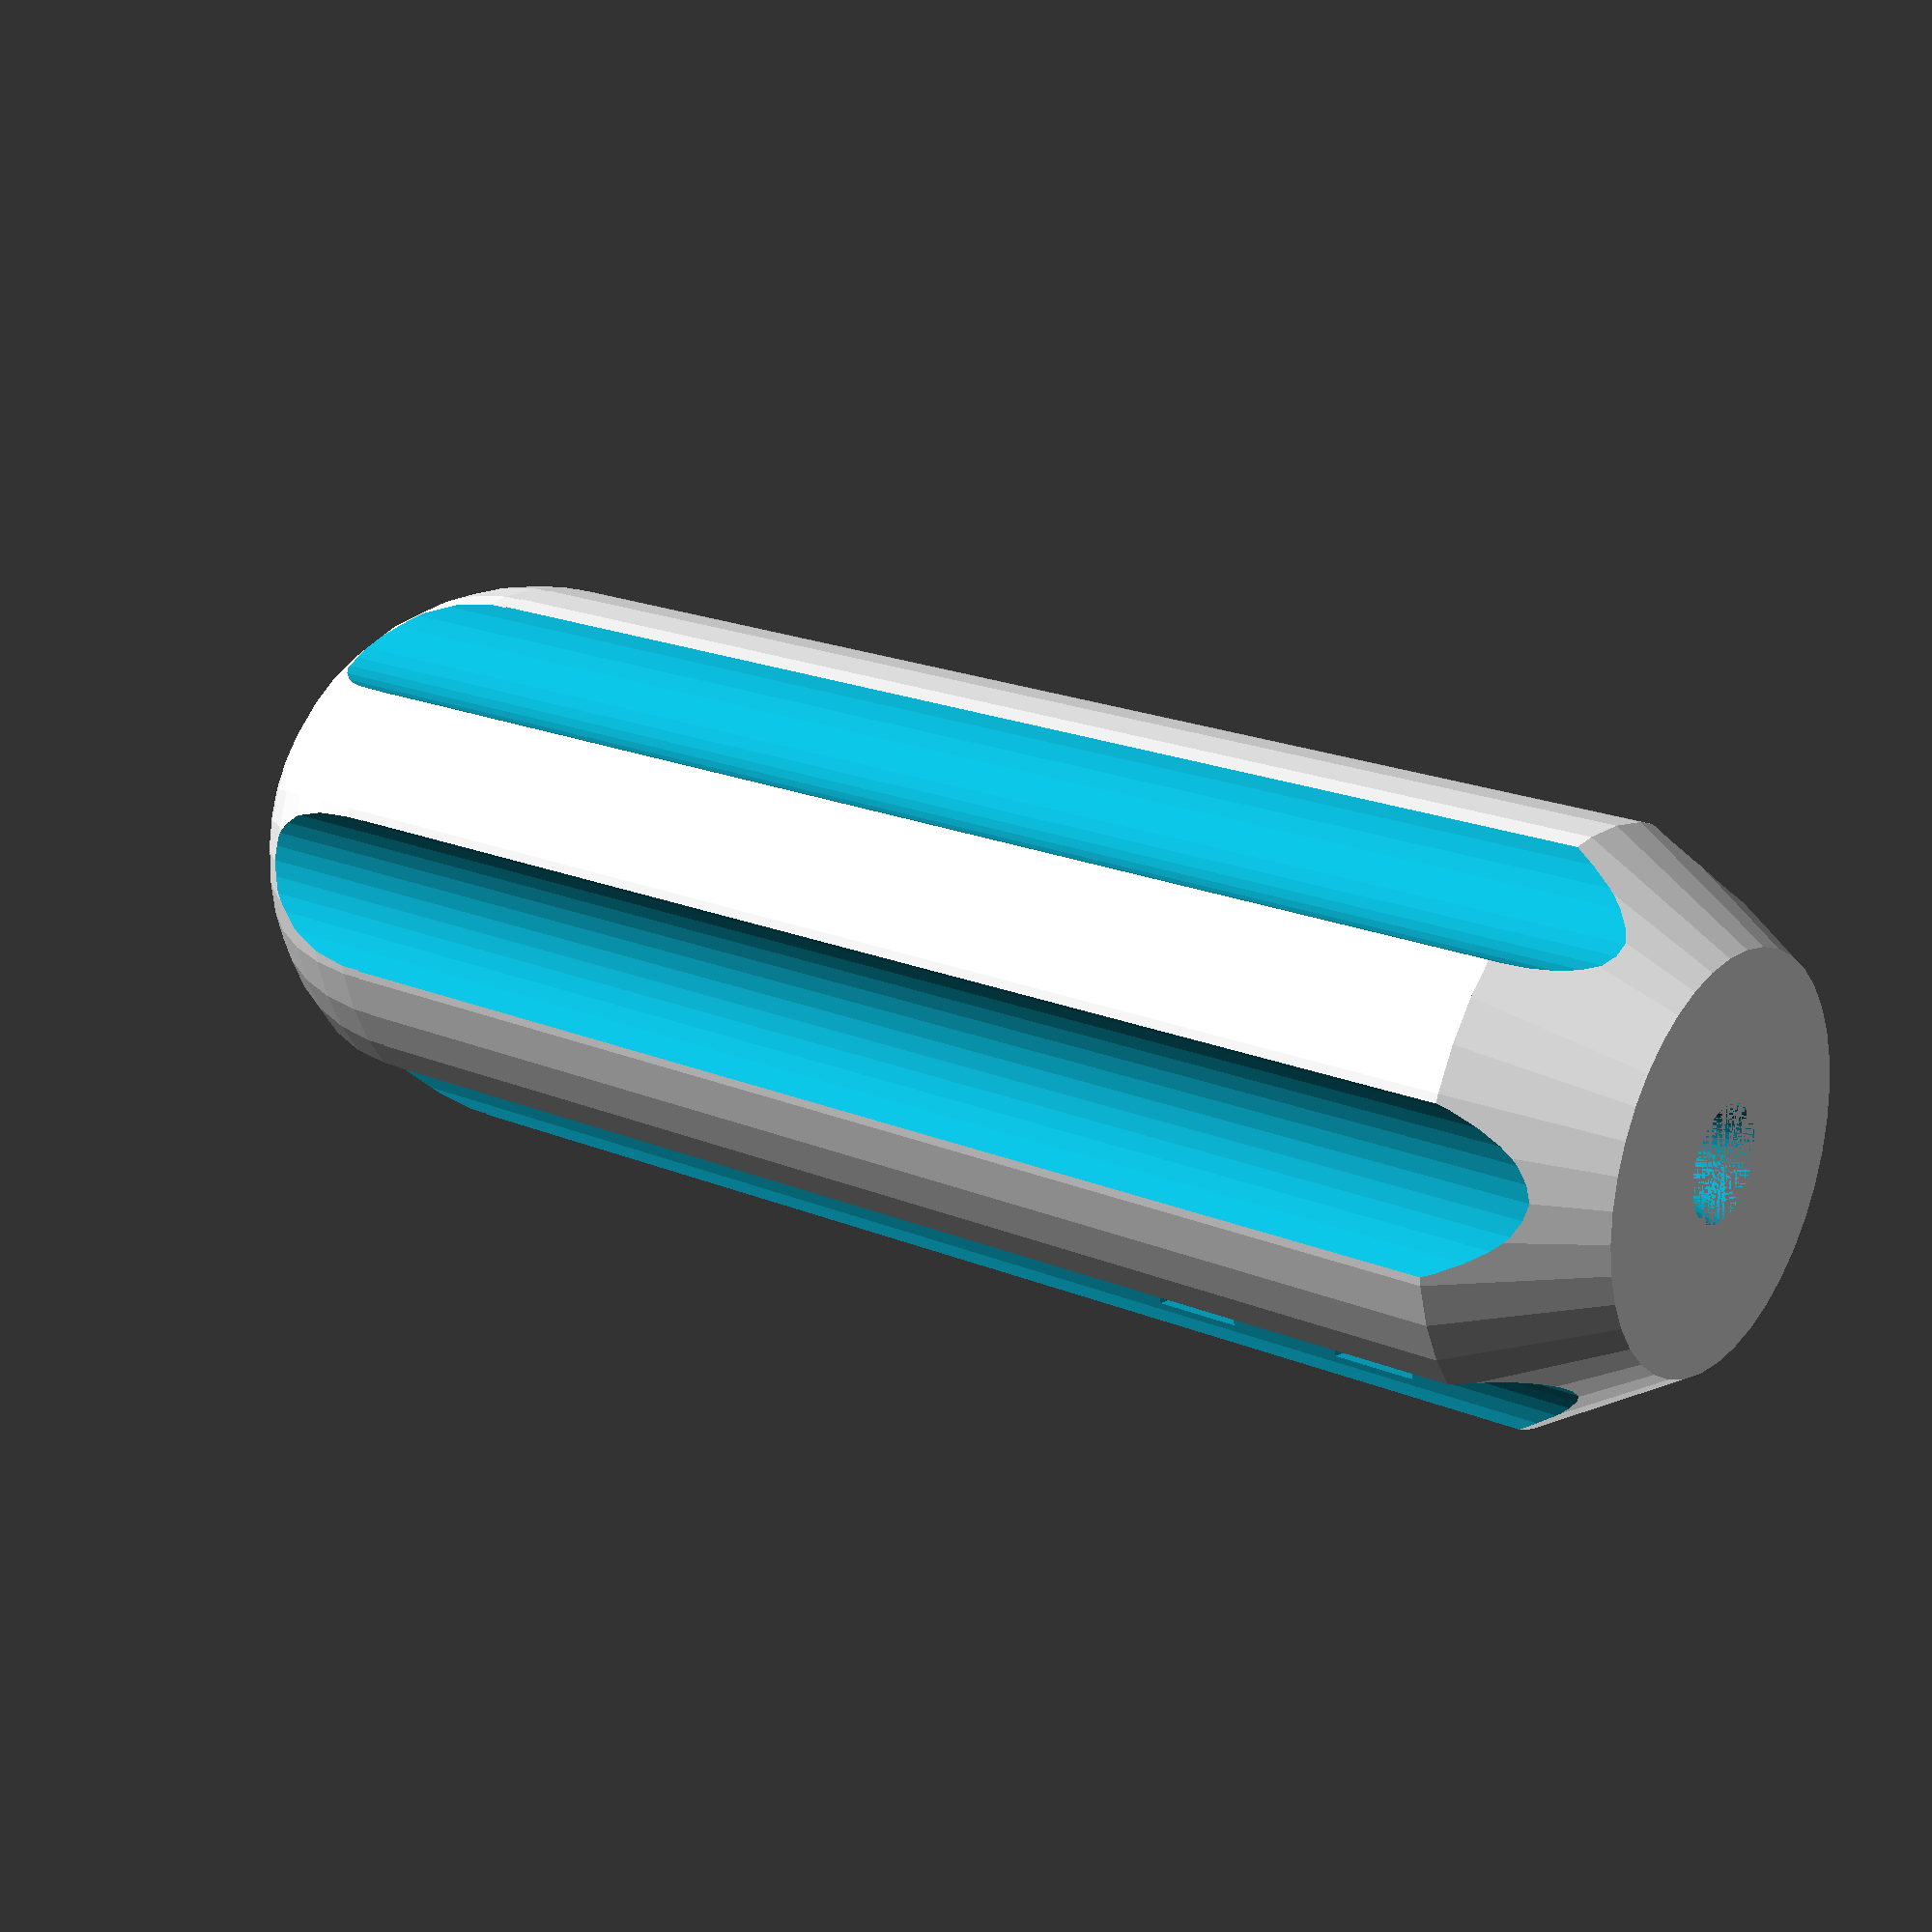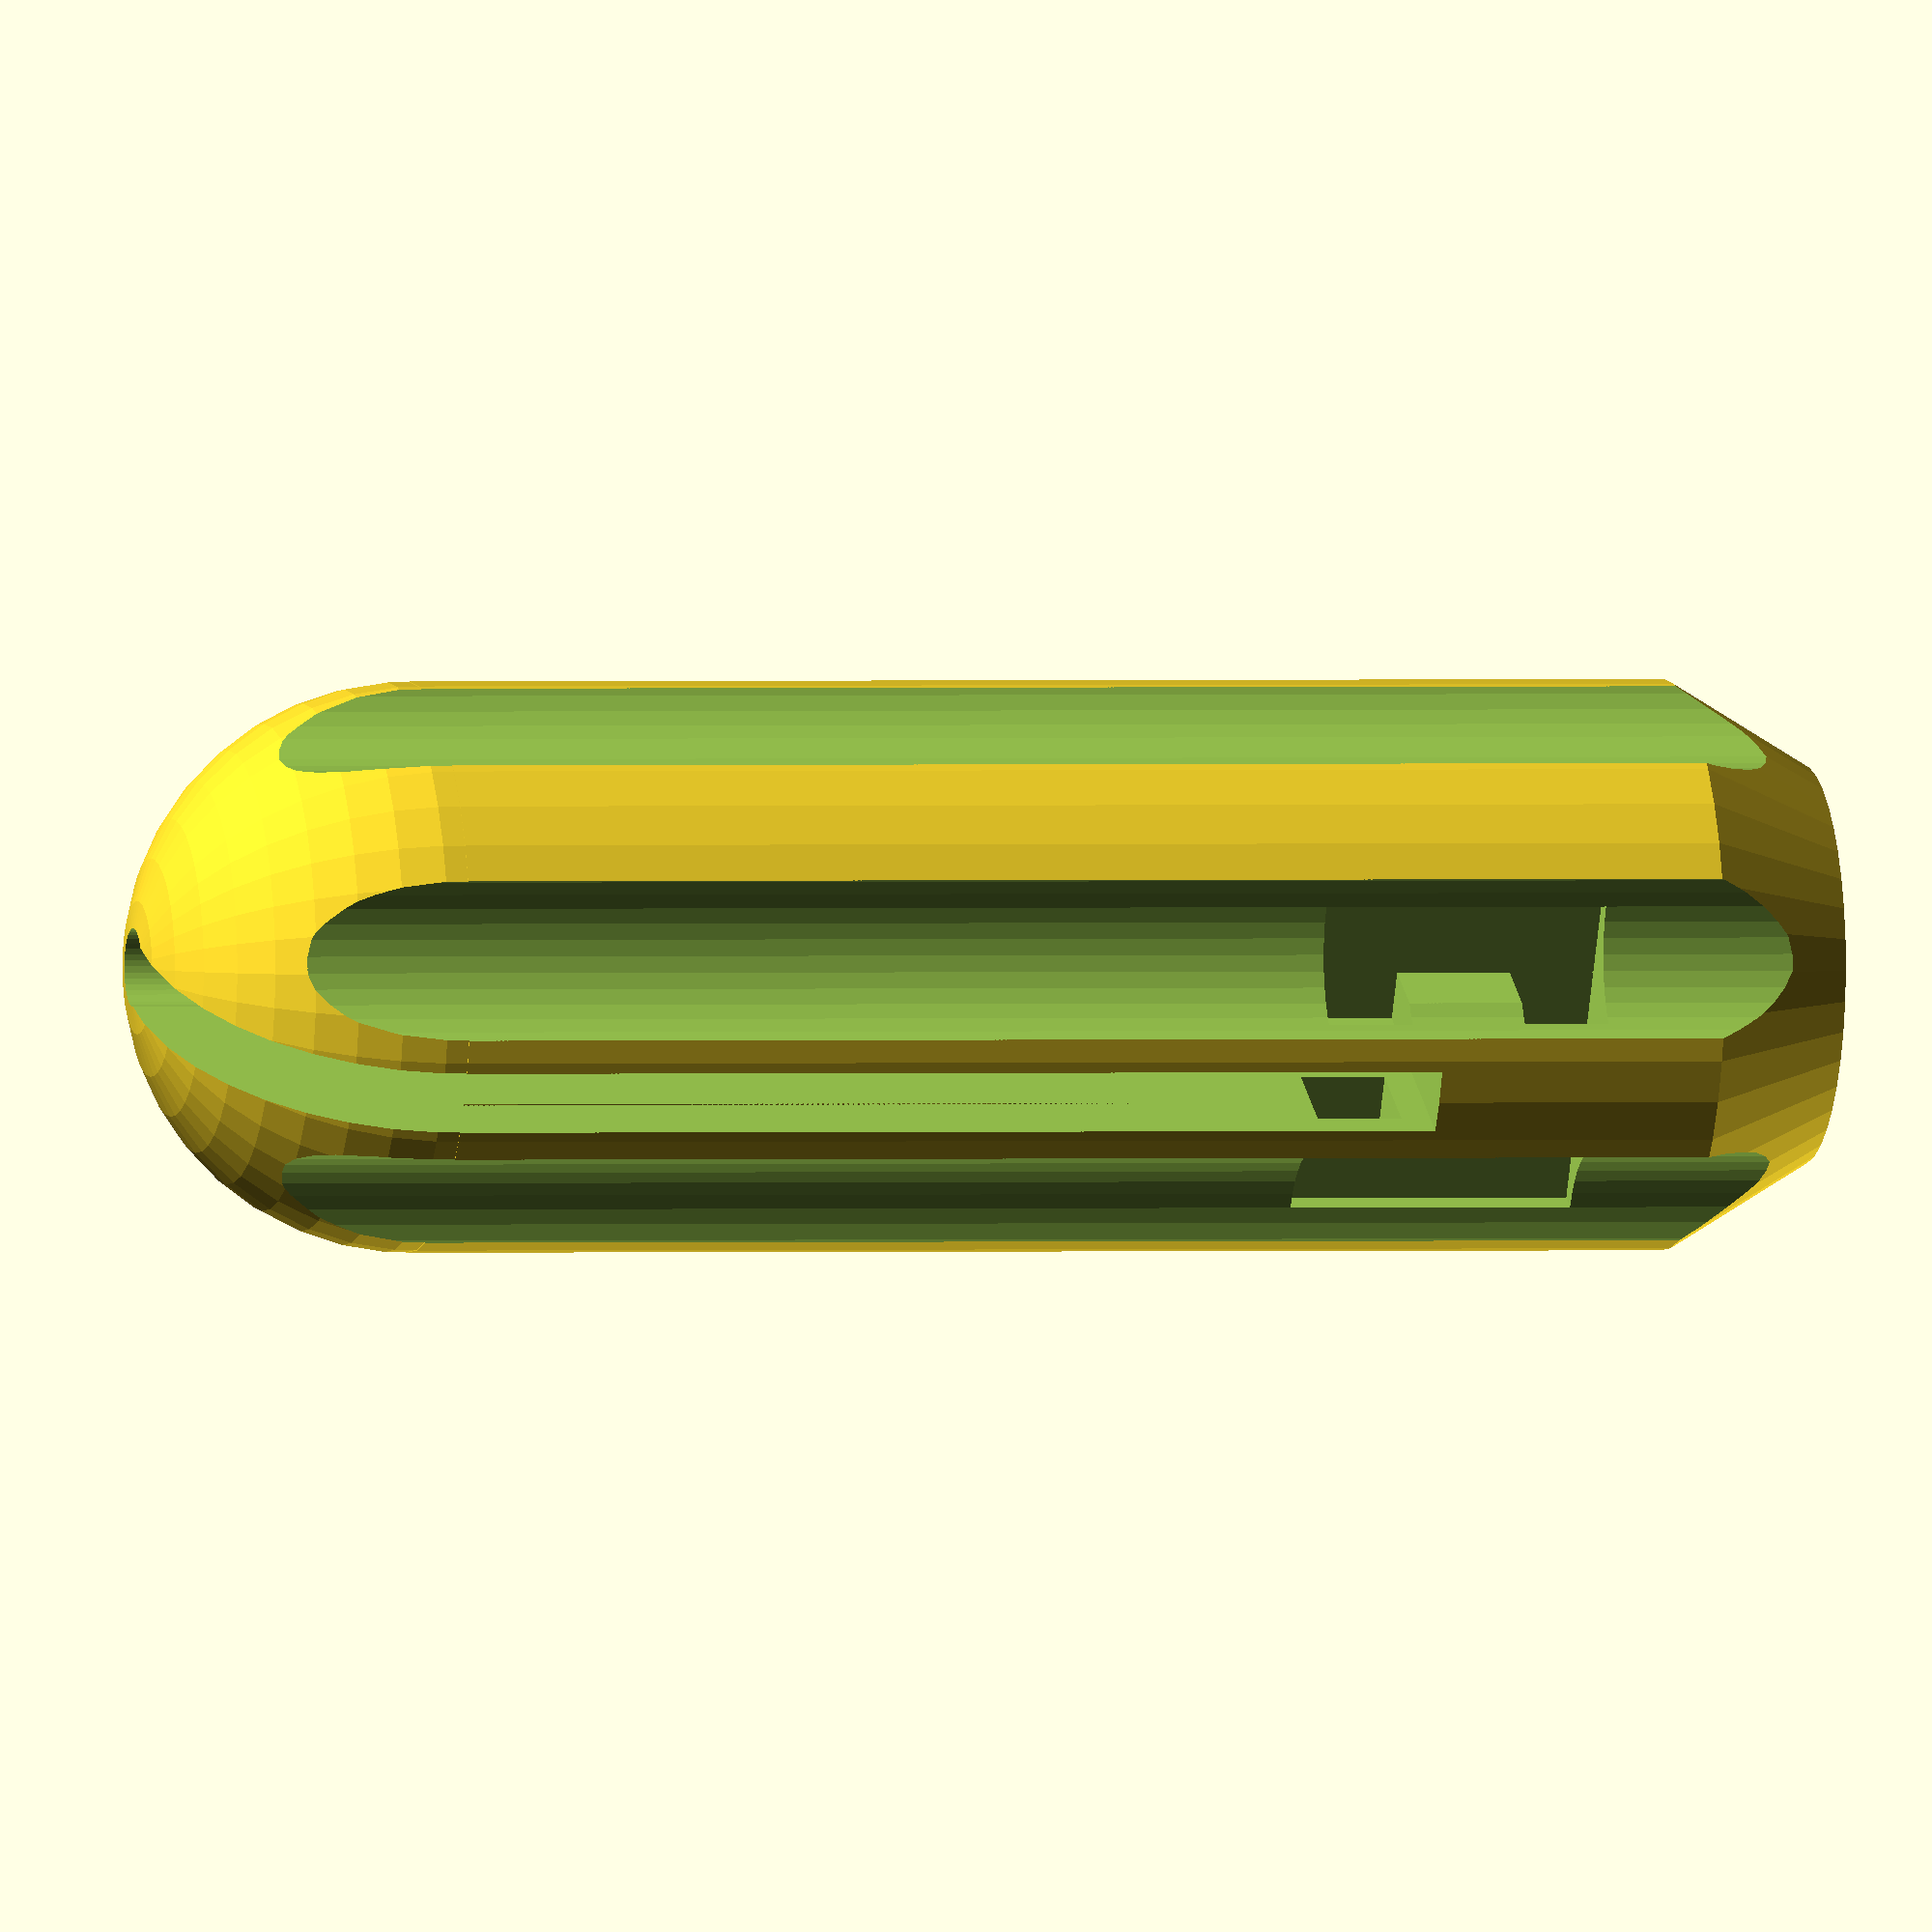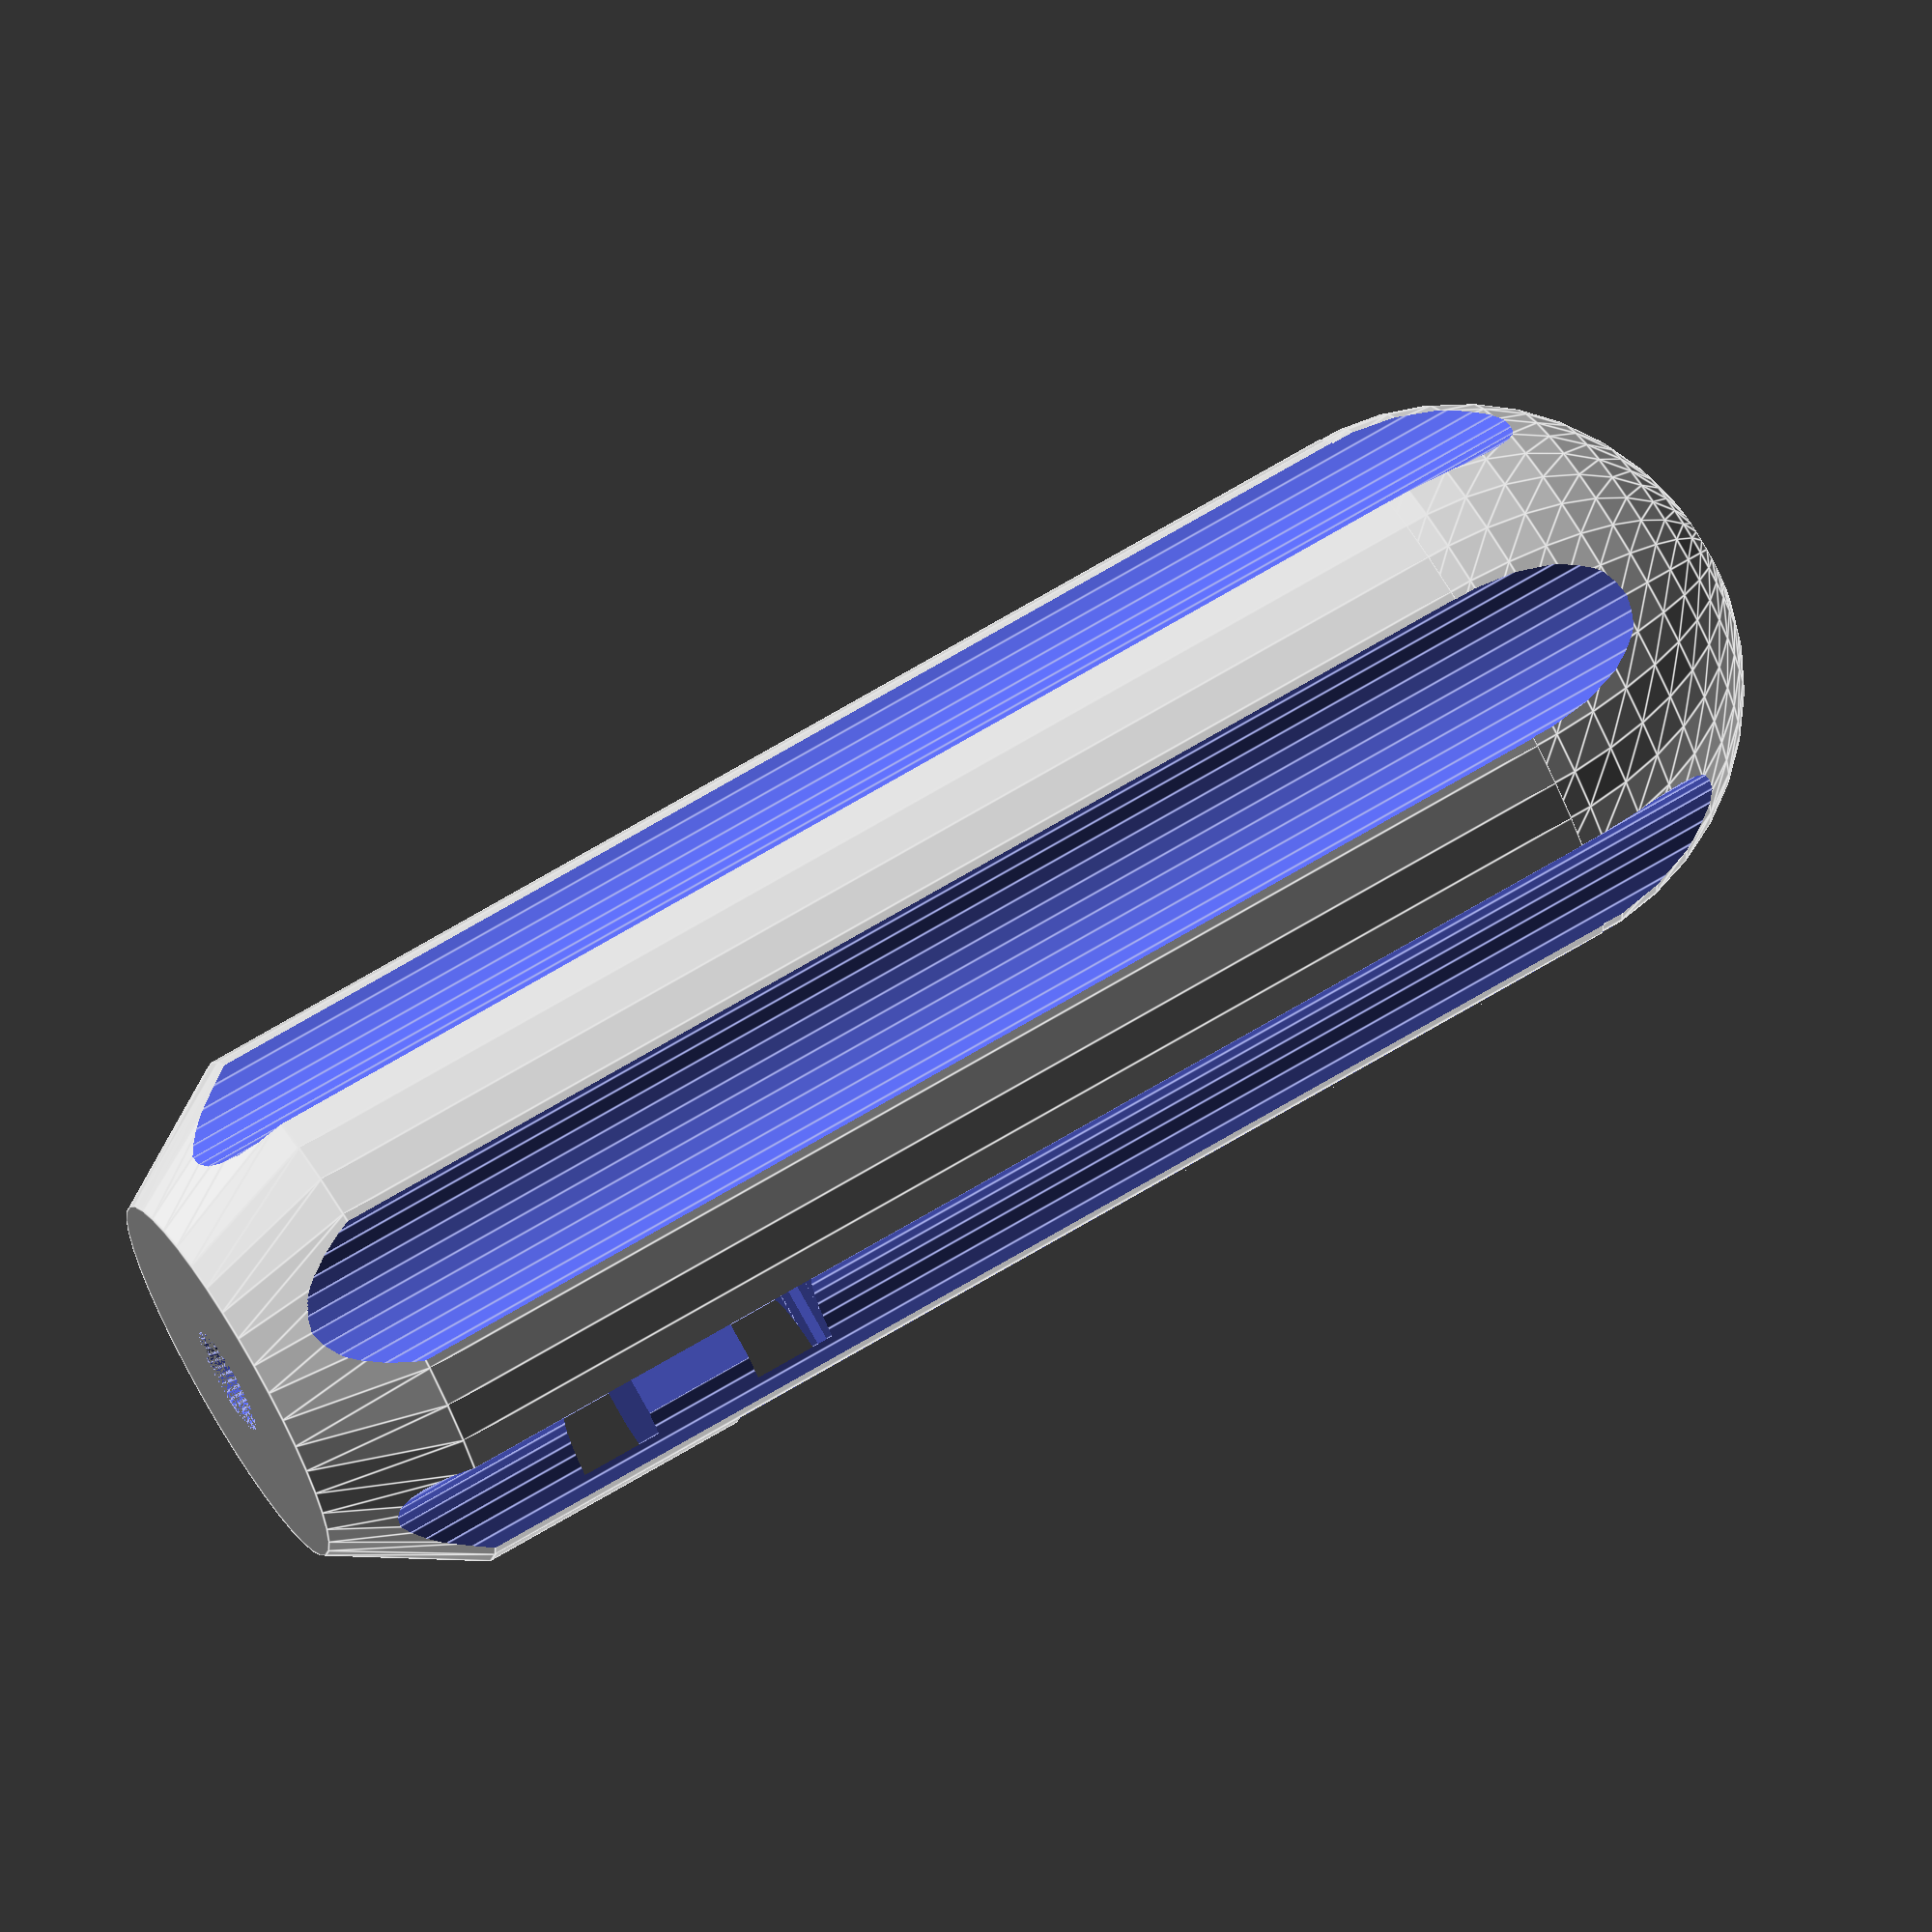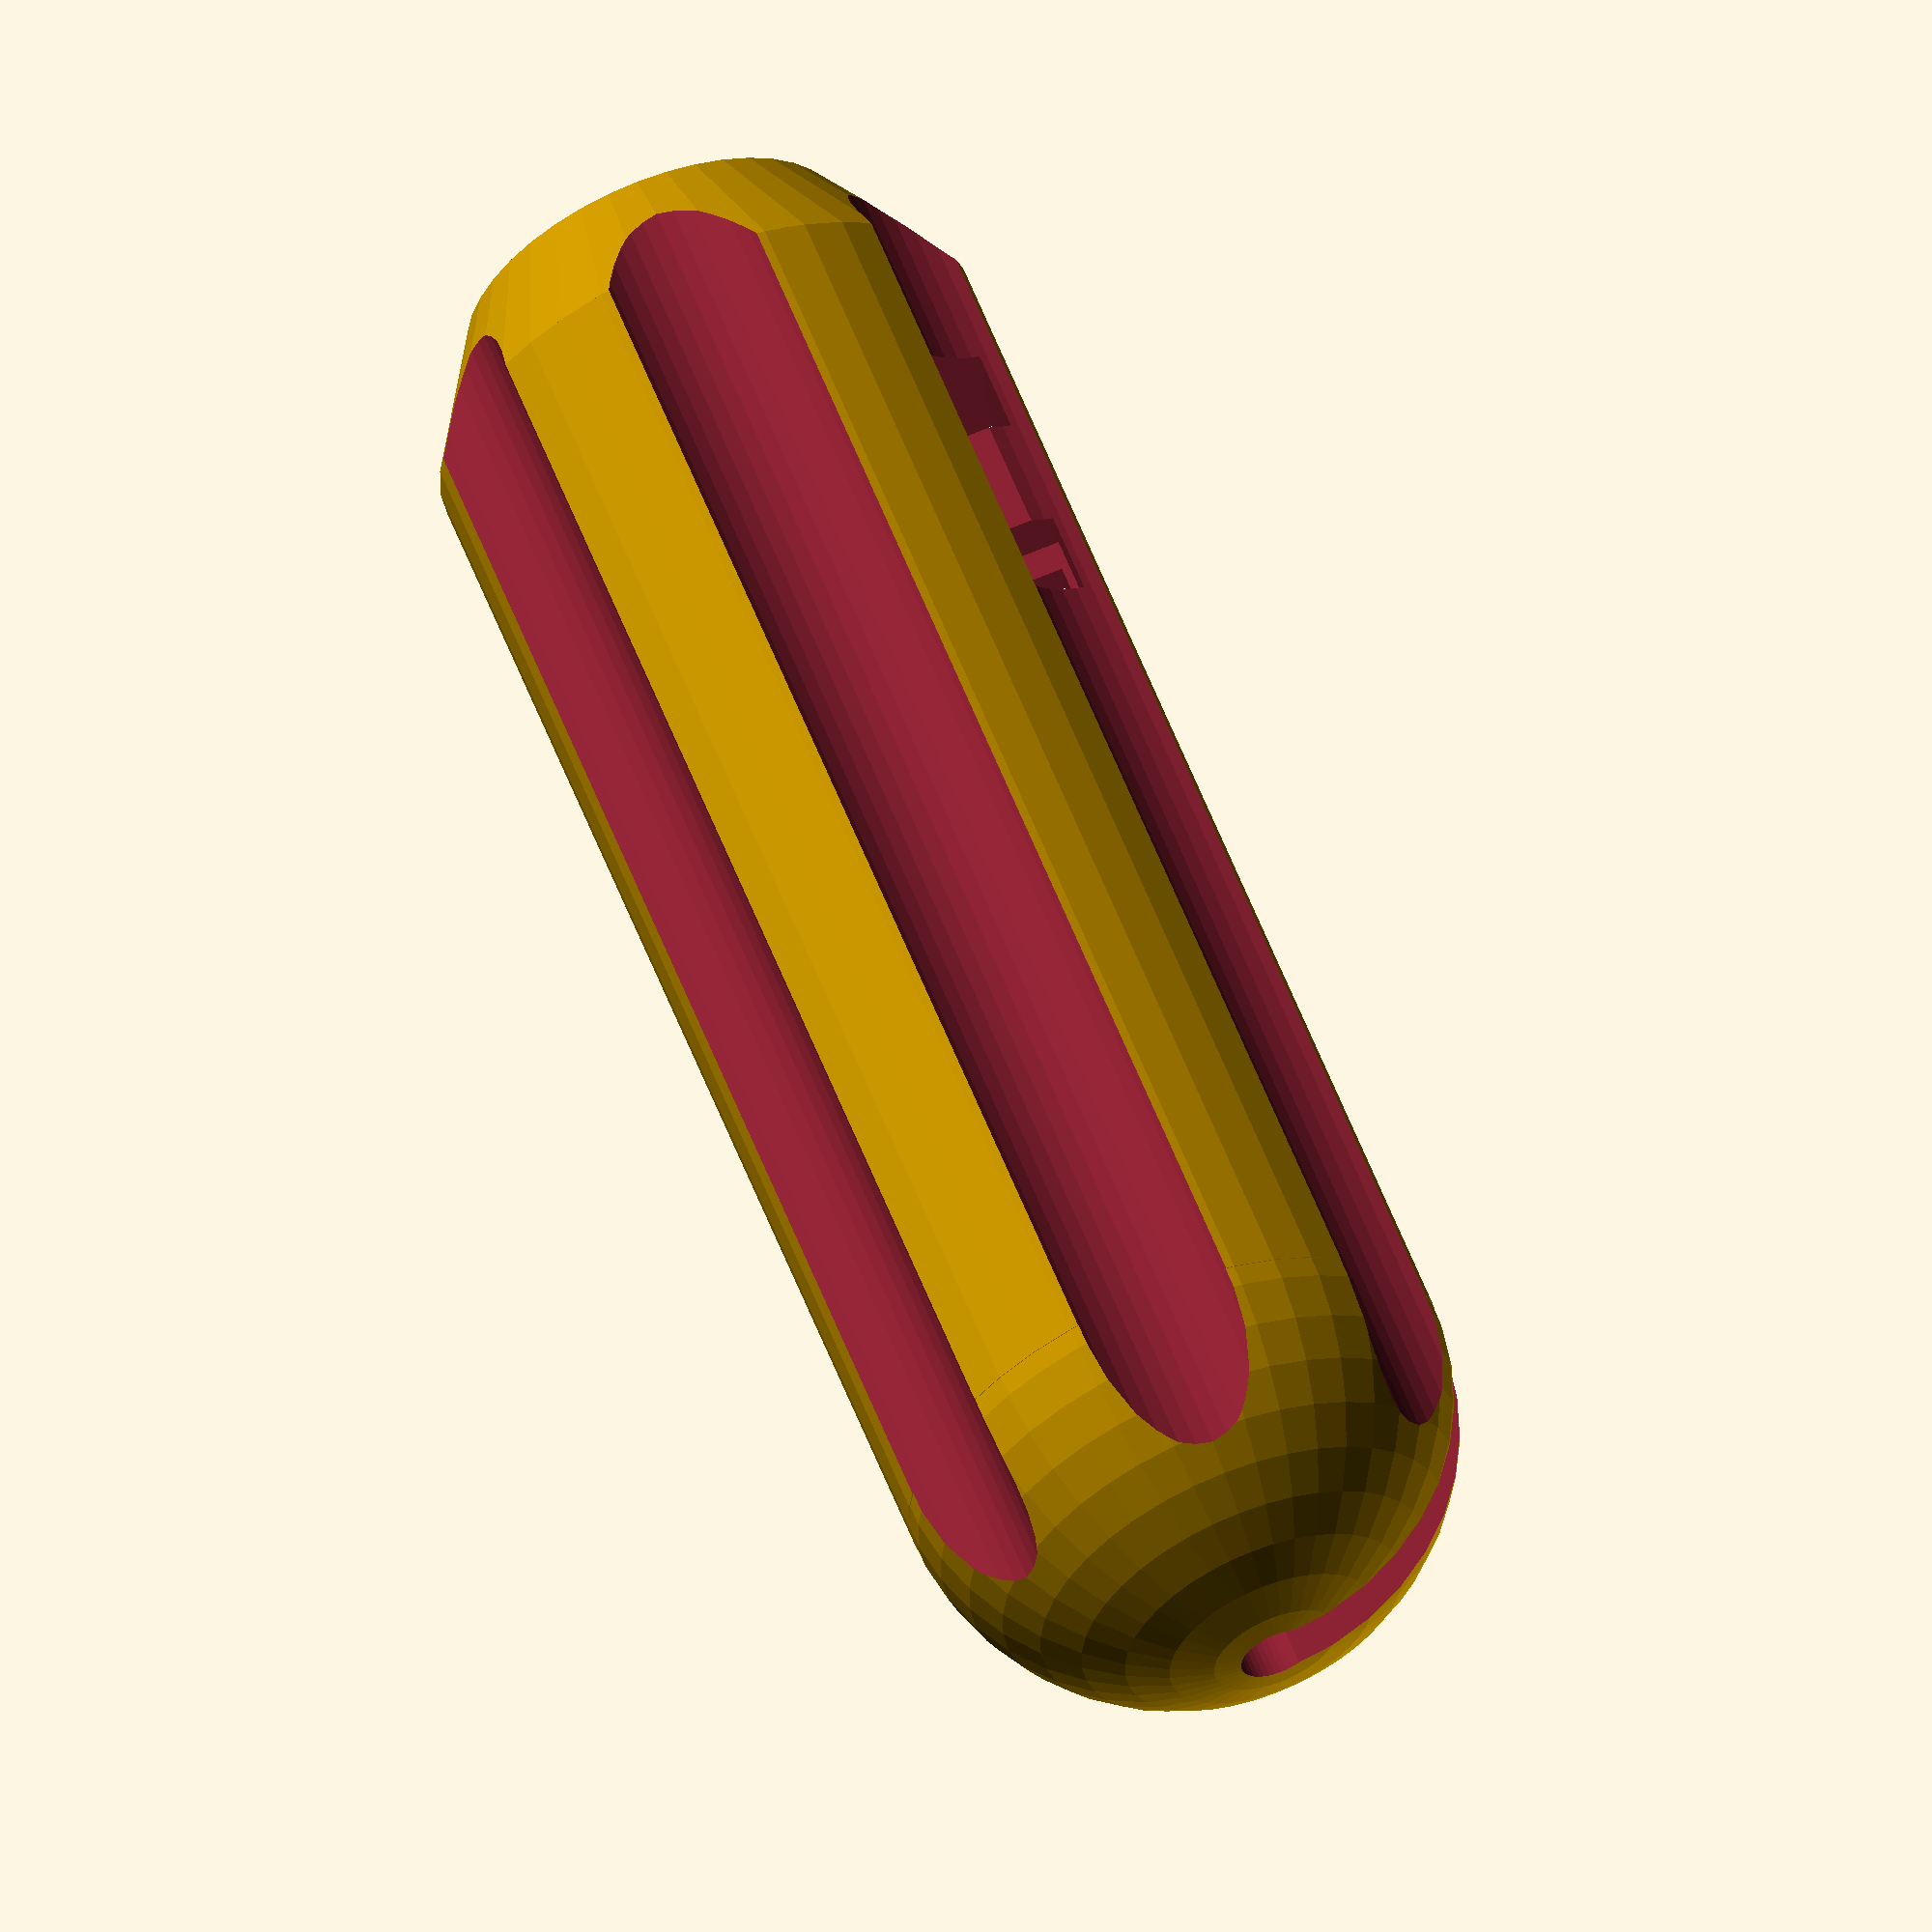
<openscad>
// Diameter of hole for the hex wrench
hex_size = 2.2;

// Increase slot size by this amount
hole_delta = 0.15;

// Diameter of the handle
handle_diameter = 20;

handle(hex_size);

module handle(hex_size)
{
  hex_radius = (hex_size + hole_delta) / 2;
  hex_size = hex_size + hole_delta;
  handle_radius = handle_diameter / 2;
  knurl_offset = handle_radius * 1.2;
  handle_height = 50;
  slot_width = 1.2 * handle_radius;
  zip_tie_back = 0.6 * handle_radius;
  slot_bottom = 15;

  $fn=40;									// Control quality of mesh

  hole_radius = hex_radius + .2;	// Give a little more room for small hole

  difference()
    {
      union()
      {
	cylinder(h = 5, r1 = handle_radius - 3, r2 = handle_radius);
	translate(v=[0, 0, 5])
	  cylinder(h = handle_height - 5, r = handle_radius);
	translate(v=[0, 0, handle_height])
	  sphere(handle_radius);
      }

      for (angle = [30:60:360])
	translate(v=[knurl_offset * cos(angle), knurl_offset * sin(angle), 0])
	  cylinder(h = handle_height + handle_radius, r = handle_radius / 2.7);

      // Shaft hole
      cylinder(h = handle_height + handle_radius, r = hole_radius);

      // Small cone at bottom
      cylinder(h = 2, r1 = hole_radius + .6, r2 = hole_radius);

      // Slot for the wrench
      translate(v=[0, -hex_size / 2, slot_bottom])
	cube(size = [handle_radius, hex_size, handle_height + handle_radius]);

      // Slot for bend in wrench
      translate(v=[0, -hex_size / 2, slot_bottom - 1.5 * hex_size])
	cube(size = [1.5 * hex_size, hex_size, 2 * hex_size]);

      // Lower slot for zip-tie
      translate(v=[zip_tie_back, -slot_width / 2, slot_bottom - 6])
	cube(size=[3, slot_width, 3]);

      // Upper slot for zip tie
      translate(v=[zip_tie_back, -slot_width / 2, slot_bottom + sin(60) * hex_size - 1])
	cube(size=[3, slot_width, 3]);

      // Zip Tie Opening
      translate(v=[zip_tie_back, slot_width / 4, slot_bottom - 6])
	cube(size=[3, slot_width / 4, 6 + sin(60) * hex_size + 2]);

      translate(v=[zip_tie_back, -slot_width / 2, slot_bottom - 6])
	cube(size=[3, slot_width / 4, 6 + sin(60) * hex_size + 2]);
    }
}



</openscad>
<views>
elev=159.9 azim=264.0 roll=52.7 proj=p view=wireframe
elev=359.5 azim=28.3 roll=77.2 proj=o view=wireframe
elev=107.4 azim=345.0 roll=300.5 proj=o view=edges
elev=300.2 azim=354.9 roll=338.6 proj=o view=wireframe
</views>
